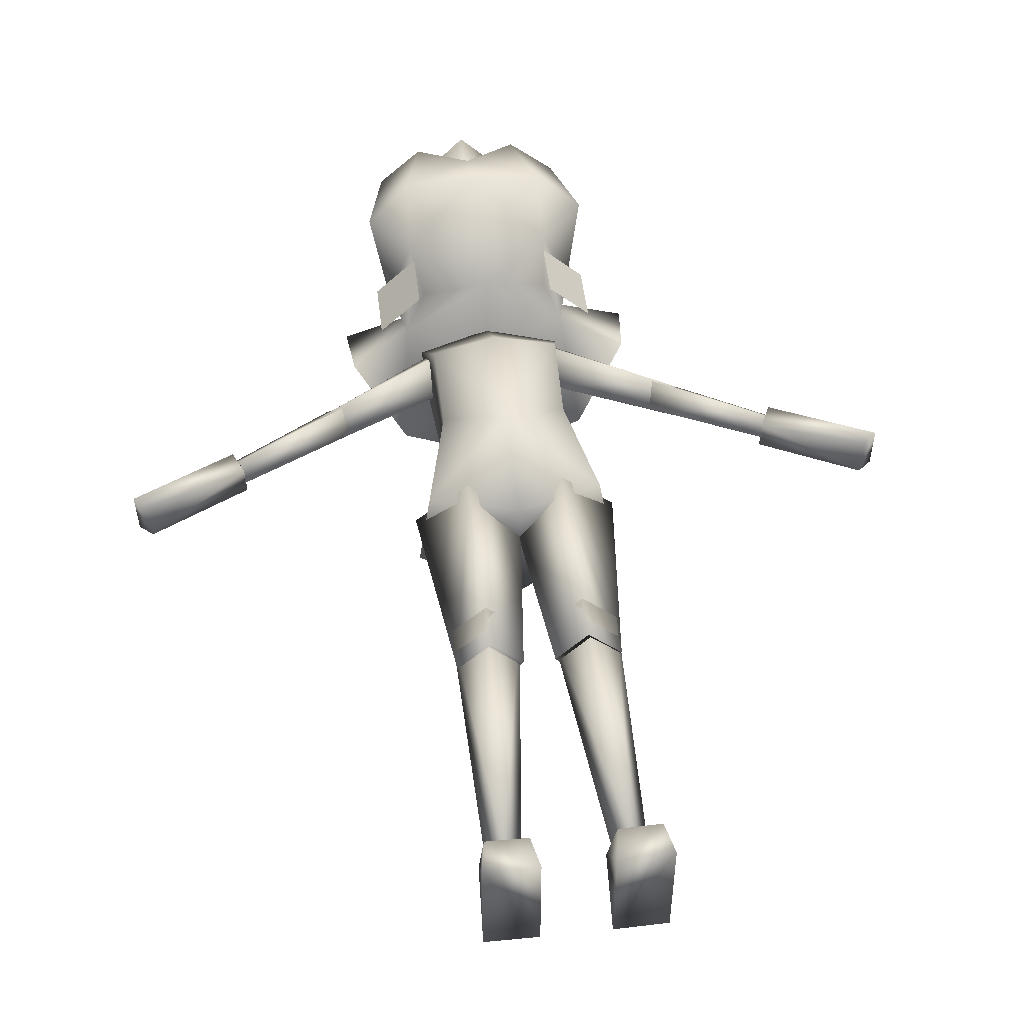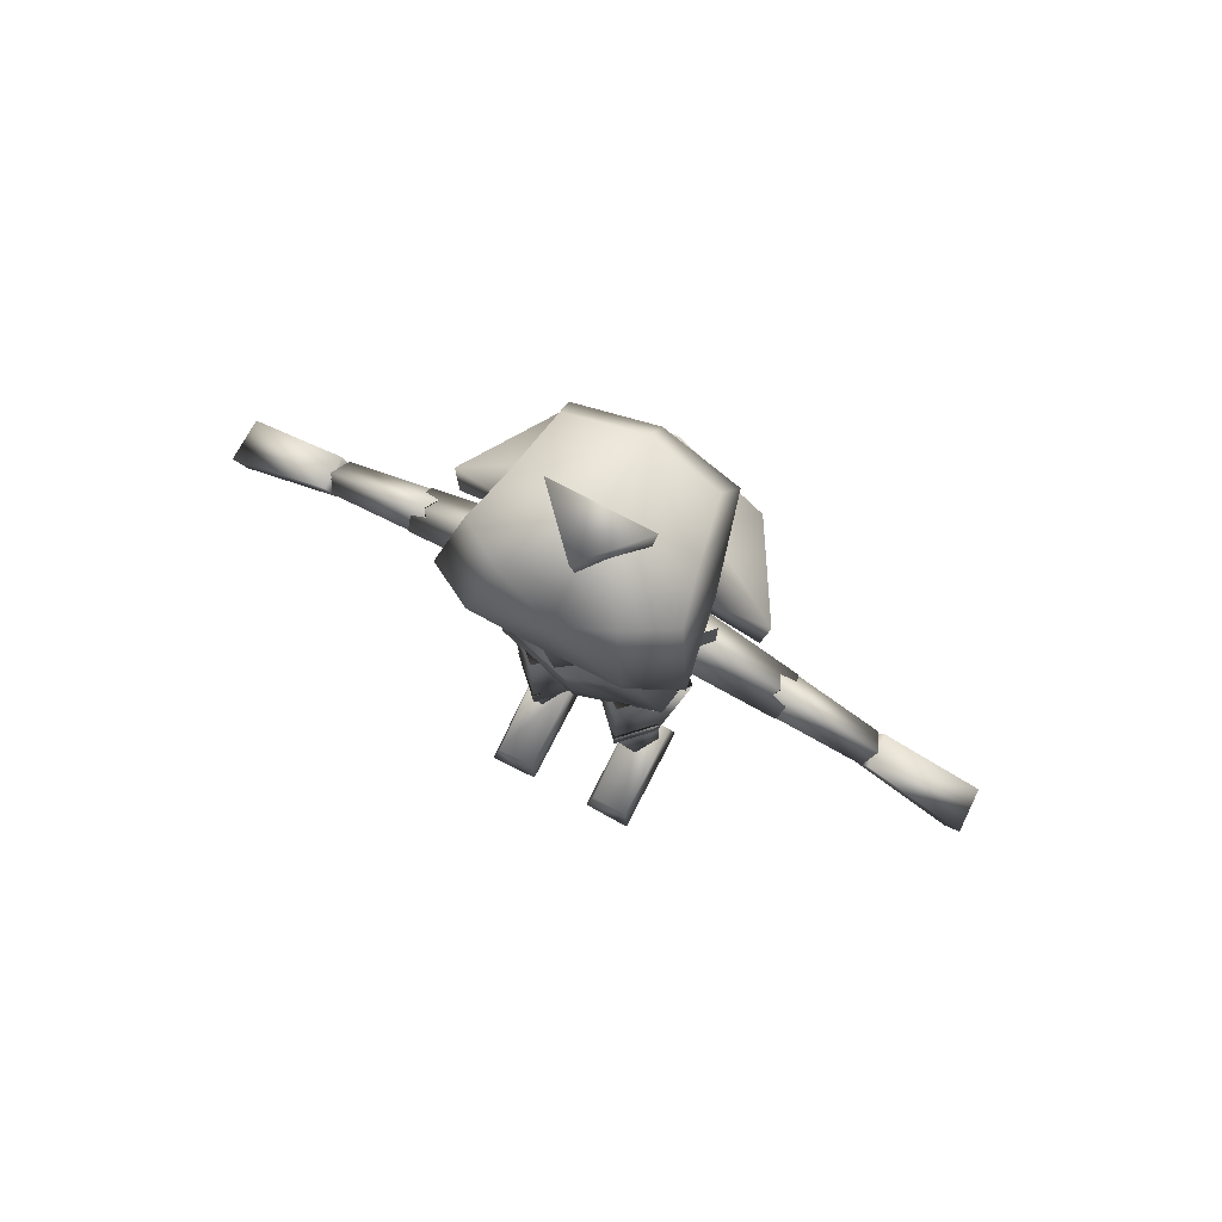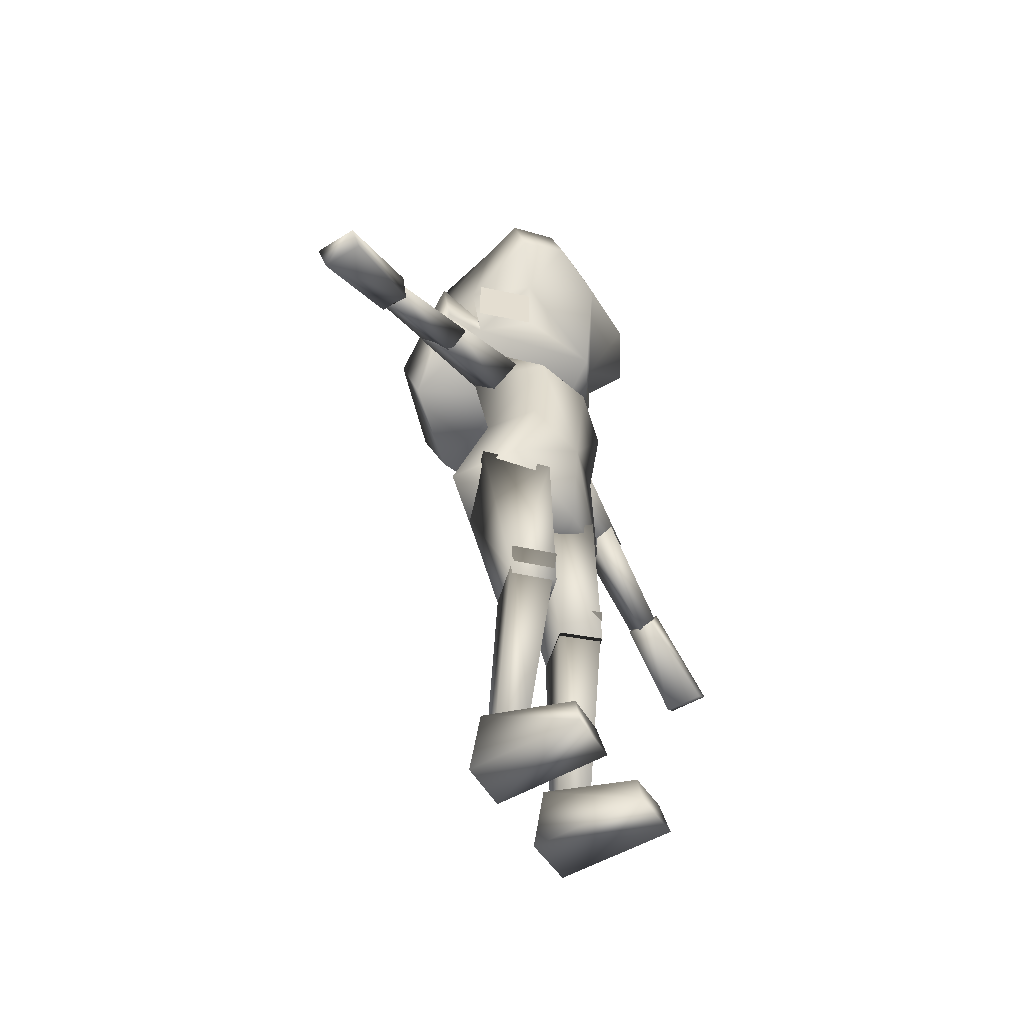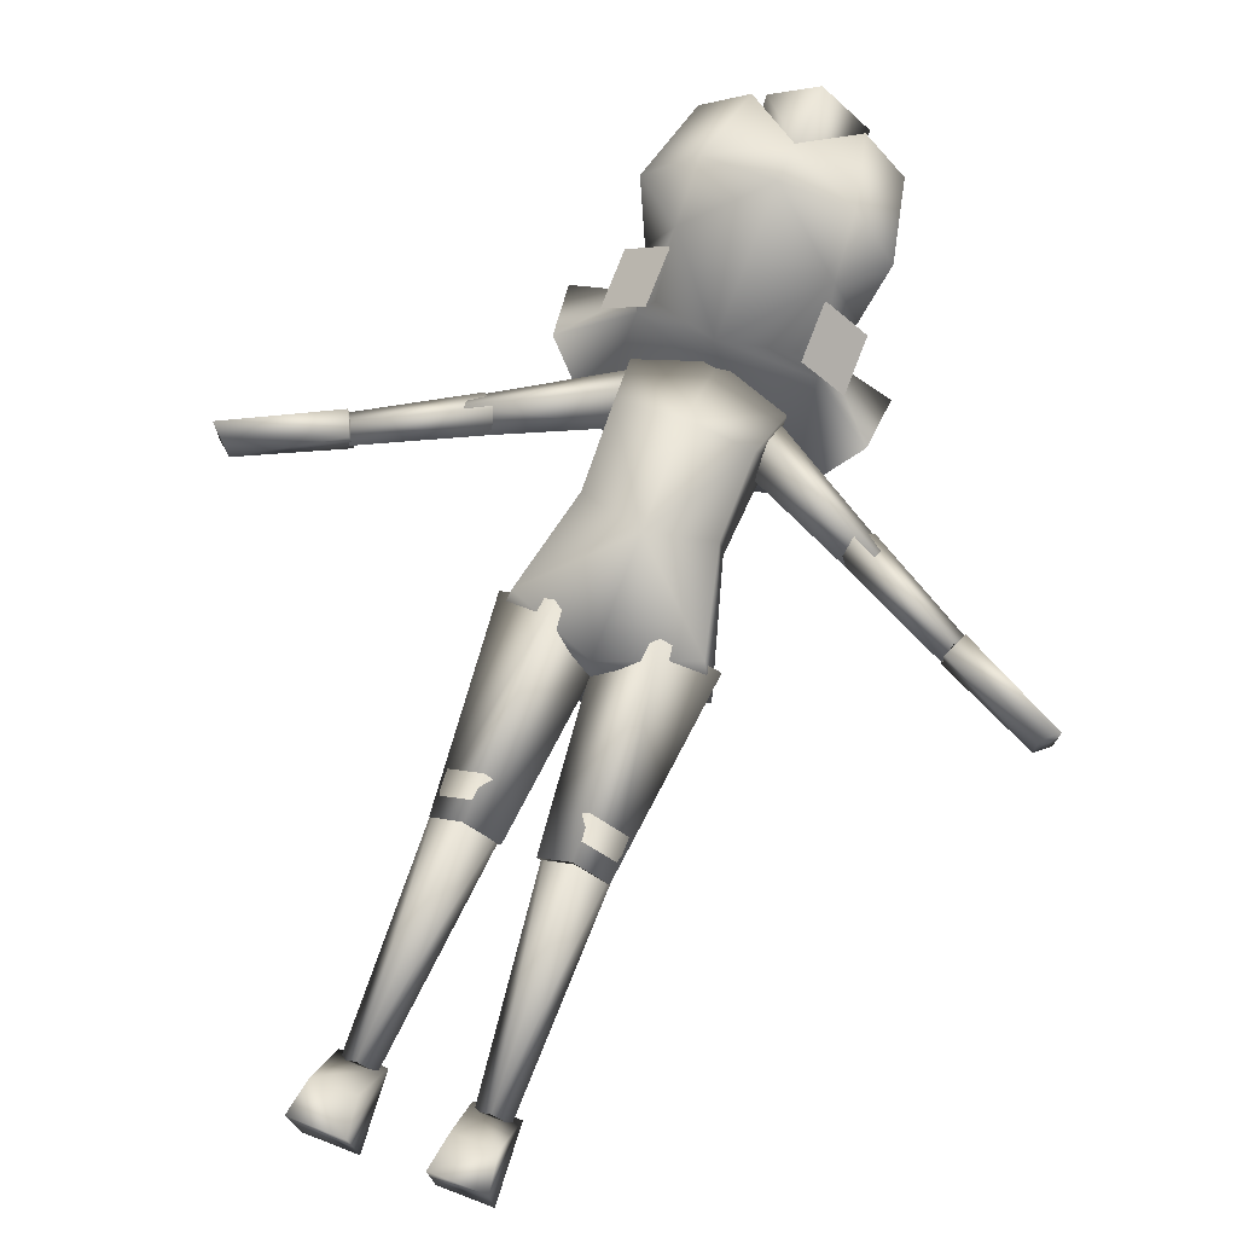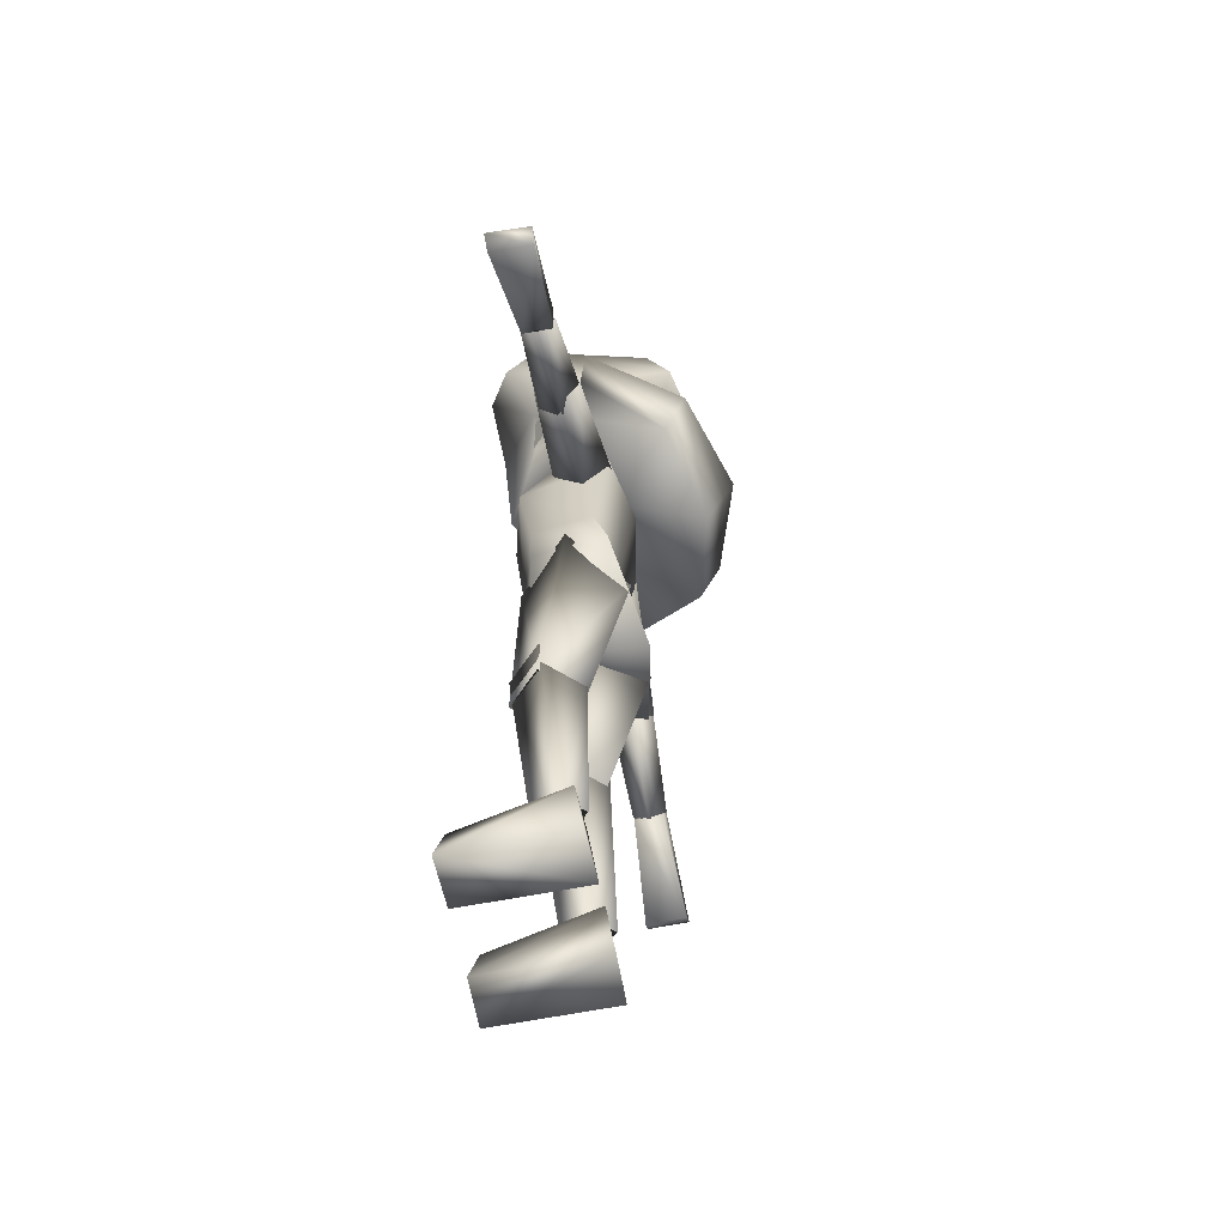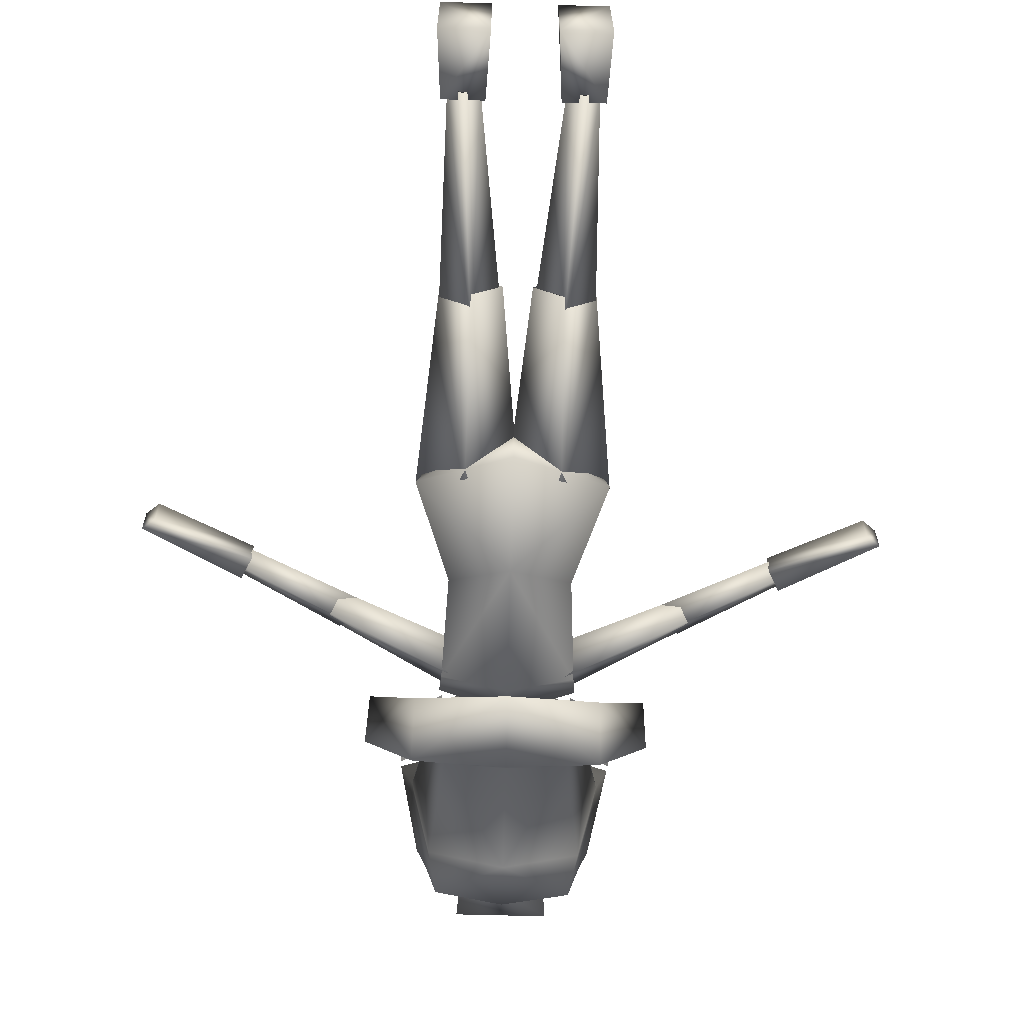
<metadata>
{"format":"obj","ext":"obj","renderer":"f3d","projection":"perspective","resolution":1024,"background":"white","views":[{"elev":50.4,"azim":-6.7,"up":"+Z"},{"elev":79.0,"azim":27.5,"up":"+Y"},{"elev":-53.1,"azim":-58.3,"up":"+Y"},{"elev":74.0,"azim":21.0,"up":"+Z"},{"elev":-61.6,"azim":101.3,"up":"+Y"},{"elev":-66.9,"azim":-1.5,"up":"+Z"}]}
</metadata>
<code>
v 0.1803 0.6444 0.01876
v 0.1602 0.6107 0.0168
v 0.1648 0.6287 0.04007
v 0.2756 0.5723 0.03387
v 0.2715 0.5573 0.01705
v 0.2756 0.5724 -0.0008
v 0.1684 0.629 -0.005518
v 0.2835 0.585 0.01856
v 0.04659 0.3127 0.01301
v 0.0145 0.3149 0.04996
v 0.08057 0.3152 0.05055
v 0.04671 0.3157 0.08403
v 0.05831 0.06429 0.05478
v 0.07471 0.06419 0.02817
v 0.05929 0.06408 0.007804
v 0.04232 0.06416 0.02786
v -0.04659 0.3127 0.01301
v -0.08057 0.3152 0.05055
v -0.0145 0.3149 0.04996
v -0.04671 0.3157 0.08403
v -0.05831 0.06429 0.05478
v -0.04232 0.06416 0.02786
v -0.05929 0.06408 0.007804
v -0.07471 0.06419 0.02817
v 0.08101 0.07253 0.01491
v 0.03703 0.07253 0.01361
v 0.07928 0.03501 0.1181
v 0.03877 0.03501 0.117
v 0.03308 0 0.1243
v 0.08498 0 0.1255
v 0.08481 1e-06 0.005396
v 0.03306 1e-06 0.004183
v 0.2713 0.5599 0.03197
v 0.2818 0.5829 0.03437
v 0.2706 0.5608 0.001534
v 0.2818 0.583 0.000561
v 0.3833 0.5273 -0.003221
v 0.3696 0.5159 -0.002809
v 0.3705 0.5172 0.03988
v 0.3846 0.5288 0.04064
v -0.3846 0.5288 0.04064
v -0.2713 0.5599 0.03197
v -0.2818 0.5829 0.03437
v -0.2818 0.583 0.000562
v -0.2706 0.5608 0.001534
v -0.3833 0.5273 -0.003221
v -0.3696 0.5159 -0.002809
v -0.3705 0.5172 0.03988
v -0.002329 0.4449 0.04025
v 0.1011 0.4798 0.02509
v 0.04926 0.454 -0.02717
v 0.07958 0.2725 0.05029
v 0.04699 0.4753 0.07797
v 0.0467 0.273 0.08281
v 0.01541 0.2722 0.04972
v 0.04657 0.2701 0.01383
v -0.07958 0.2725 0.05029
v -0.1011 0.4798 0.02509
v -0.04926 0.454 -0.02717
v 0.002329 0.4449 0.04025
v -0.04699 0.4753 0.07797
v -0.0467 0.273 0.08281
v -0.04657 0.2701 0.01383
v -0.01541 0.2722 0.04972
v 0.08887 0.7857 0.006159
v 0.08486 0.7649 0.007383
v 0.1466 0.7205 0.003867
v 0.09596 0.6818 -0.07217
v -0 0.7363 -0.000715
v -0 0.6643 -0.09666
v -0.09596 0.6818 -0.07217
v -0.09874 0.7431 -0.09398
v -0.1517 0.7723 -0.001993
v -0.06385 0.7666 -0.0566
v -0.08887 0.7857 0.006159
v -0.07944 0.8632 -0.07692
v -0.1003 0.8274 0.005642
v -0.08554 0.9392 0.01983
v -0.09616 0.9463 0.06348
v -0 0.9558 0.01243
v -0.05246 0.9604 0.09131
v -0 0.9222 0.1062
v -0.07088 0.8778 0.1172
v -0 0.8788 0.1184
v -0.07331 0.8287 0.06972
v -0 0.7281 0.1061
v -0.06511 0.7582 0.06738
v -0.08486 0.7649 0.007382
v -0.1159 0.8536 0.09093
v -0 0.6567 0.09884
v -0 0.5537 0.08767
v 0.0637 0.6552 0.08205
v 0.06219 0.5746 0.06893
v 0.08648 0.4753 0.06066
v 0.09975 0.4625 -0.01504
v -0 0.4365 0.07907
v -0 0.4246 -0.0349
v -0.09975 0.4625 -0.01504
v -0 0.5657 -0.003637
v -0.06459 0.5829 0.007327
v -0.07028 0.6873 -0.0103
v -0.0637 0.6552 0.08205
v -0.07287 0.7185 0.01911
v -0 0.7439 0.01884
v 0.07287 0.7185 0.01911
v -0 0.6964 -0.02297
v 0.07028 0.6873 -0.0103
v 0.06459 0.5829 0.007327
v -0 0.8713 -0.09165
v -0.07191 0.929 -0.05084
v 1e-06 0.9343 -0.06478
v 0.08554 0.9392 0.01983
v 0.09616 0.9463 0.06348
v 0.1003 0.8274 0.005643
v 0.1159 0.8536 0.09093
v 0.07331 0.8287 0.06972
v 0.07088 0.8778 0.1172
v 0.07128 0.7081 0.02005
v 0.05045 0.6604 0.01722
v 0.05539 0.6866 0.04833
v 0.1878 0.6187 0.04004
v 0.1774 0.6028 0.01678
v 0.1878 0.6188 -0.005548
v 0.05541 0.6868 -0.01152
v 0.1928 0.6352 0.01874
v -0.07128 0.7081 0.02005
v -0.05045 0.6604 0.01722
v -0.05541 0.6868 -0.01152
v -0.1878 0.6188 -0.005549
v -0.1774 0.6028 0.01678
v -0.1878 0.6187 0.04004
v -0.05539 0.6866 0.04833
v -0.1928 0.6352 0.01874
v -0.1803 0.6444 0.01876
v -0.1602 0.6107 0.0168
v -0.1684 0.629 -0.005518
v -0.2756 0.5724 -0.0008
v -0.2715 0.5573 0.01705
v -0.2756 0.5723 0.03387
v -0.1648 0.6287 0.04007
v -0.2835 0.585 0.01856
v -0.08498 0 0.1255
v -0.08481 1e-06 0.005396
v -0.03306 1e-06 0.004183
v -0.08101 0.07253 0.01491
v -0.07928 0.03501 0.1181
v -0.03308 0 0.1243
v -0.03877 0.03501 0.117
v -0.03703 0.07253 0.01361
v -0 0.7311 -0.1255
v -0 0.7639 -0.06928
v 0.06385 0.7666 -0.0566
v 0.07944 0.8632 -0.07692
v 0.1517 0.7723 -0.001992
v 0.09874 0.7431 -0.09398
v 0.06511 0.7582 0.06738
v 0.07191 0.929 -0.05084
v 0.04435 0.9399 0.01662
v 0.04951 1 0.01662
v -0 0.94 0.0621
v 1e-06 1 0.06932
v -0.04951 1 0.01662
v -0.04435 0.9399 0.01662
v -0.08648 0.4753 0.06066
v -0.06219 0.5746 0.06893
v 0.05246 0.9604 0.09131
v -0.1466 0.7205 0.003867
v -0.07108 0.7507 0.06804
v -0.07108 0.811 0.06805
v -0.1134 0.7507 0.02519
v -0.1134 0.811 0.0252
v 0.07108 0.7507 0.06804
v 0.1134 0.7507 0.02519
v 0.07108 0.811 0.06805
v 0.1134 0.811 0.0252
g 7983_t.obj/AnonymousMesh0
f 3 2 1
f 2 4 3
f 2 5 4
f 4 6 5
f 5 2 6
f 2 7 6
f 7 1 2
f 1 6 7
f 1 8 6
f 8 4 6
f 8 1 4
f 1 3 4
f 11 10 9
f 11 12 10
f 10 13 12
f 13 11 12
f 13 14 11
f 14 9 11
f 14 15 9
f 15 16 9
f 16 13 15
f 13 10 16
f 19 18 17
f 19 20 18
f 18 21 20
f 21 19 20
f 21 22 19
f 22 17 19
f 22 23 17
f 23 24 17
f 24 21 23
f 21 18 24
f 25 26 27
f 26 28 27
f 26 29 28
f 29 27 28
f 29 30 27
f 30 25 27
f 30 31 25
f 31 32 25
f 31 30 32
f 30 29 32
f 33 34 35
f 34 36 35
f 34 37 36
f 37 35 36
f 37 38 35
f 38 33 35
f 38 39 33
f 39 40 33
f 39 38 40
f 38 37 40
f 41 42 43
f 42 44 43
f 42 45 44
f 45 46 44
f 45 47 46
f 47 41 46
f 47 48 41
f 48 42 41
f 48 47 42
f 47 45 42
f 51 50 49
f 50 52 51
f 50 53 52
f 53 54 52
f 53 49 54
f 49 55 54
f 49 56 55
f 55 54 56
f 54 52 56
f 57 58 59
f 59 60 58
f 60 61 58
f 61 62 60
f 61 57 62
f 57 63 62
f 57 59 63
f 59 60 63
f 62 64 60
f 64 63 60
f 64 62 63
f 49 51 56
f 51 52 56
f 25 32 26
f 32 29 26
f 37 34 40
f 34 33 40
f 44 46 43
f 46 41 43
f 9 16 10
f 14 15 13
f 17 24 18
f 22 23 21
f 50 53 49
f 57 61 58
f 65 66 67
f 66 68 67
f 66 69 68
f 69 70 68
f 69 71 70
f 71 72 70
f 71 73 72
f 73 74 72
f 73 75 74
f 75 76 74
f 75 77 76
f 77 78 76
f 77 79 78
f 79 80 78
f 79 81 80
f 81 82 80
f 81 83 82
f 83 84 82
f 83 85 84
f 85 86 84
f 85 87 86
f 87 88 86
f 87 85 88
f 85 77 88
f 85 89 77
f 89 79 77
f 89 83 79
f 83 81 79
f 90 91 92
f 91 93 92
f 91 94 93
f 94 95 93
f 94 96 95
f 96 97 95
f 96 98 97
f 98 99 97
f 98 100 99
f 100 101 99
f 100 102 101
f 102 103 101
f 102 90 103
f 90 104 103
f 90 105 104
f 105 106 104
f 105 107 106
f 107 99 106
f 107 108 99
f 108 95 99
f 108 93 95
f 74 76 109
f 76 110 109
f 76 78 110
f 78 111 110
f 78 80 111
f 80 112 111
f 80 113 112
f 113 114 112
f 113 115 114
f 115 116 114
f 115 117 116
f 117 84 116
f 117 82 84
f 118 119 120
f 119 121 120
f 119 122 121
f 122 123 121
f 122 119 123
f 119 124 123
f 119 118 124
f 118 123 124
f 118 125 123
f 125 121 123
f 125 118 121
f 118 120 121
f 126 127 128
f 127 129 128
f 127 130 129
f 130 131 129
f 130 127 131
f 127 132 131
f 127 126 132
f 126 131 132
f 126 133 131
f 133 129 131
f 133 126 129
f 126 128 129
f 136 135 134
f 135 137 136
f 135 138 137
f 137 139 138
f 138 135 139
f 135 140 139
f 140 134 135
f 134 139 140
f 134 141 139
f 141 137 139
f 141 134 137
f 134 136 137
f 142 143 144
f 143 145 144
f 143 142 145
f 142 146 145
f 142 147 146
f 147 148 146
f 147 149 148
f 149 146 148
f 149 145 146
f 72 74 150
f 74 151 150
f 74 109 151
f 109 152 151
f 109 153 152
f 153 65 152
f 153 114 65
f 67 154 65
f 154 152 65
f 154 155 152
f 155 150 152
f 155 70 150
f 70 72 150
f 84 86 116
f 86 156 116
f 86 66 156
f 66 116 156
f 66 114 116
f 114 153 112
f 153 157 112
f 153 109 157
f 109 111 157
f 109 110 111
f 158 159 160
f 159 161 160
f 159 162 161
f 162 160 161
f 162 163 160
f 94 91 96
f 91 164 96
f 91 165 164
f 165 98 164
f 165 100 98
f 115 113 117
f 113 166 117
f 113 80 166
f 80 82 166
f 69 88 71
f 88 167 71
f 88 75 167
f 75 73 167
f 142 144 147
f 144 149 147
f 144 145 149
f 168 169 170
f 169 171 170
f 172 173 174
f 173 175 174
f 70 155 68
f 155 154 68
f 66 86 69
f 86 88 69
f 158 163 159
f 163 162 159
f 93 108 92
f 108 107 92
f 99 101 106
f 101 103 106
f 100 165 102
f 165 91 102
f 90 92 105
f 92 107 105
f 89 85 83
f 150 151 152
f 68 154 67
f 111 112 157
f 82 117 166
f 73 71 167
f 97 99 95
f 98 96 164
f 104 106 103
f 90 102 91

</code>
